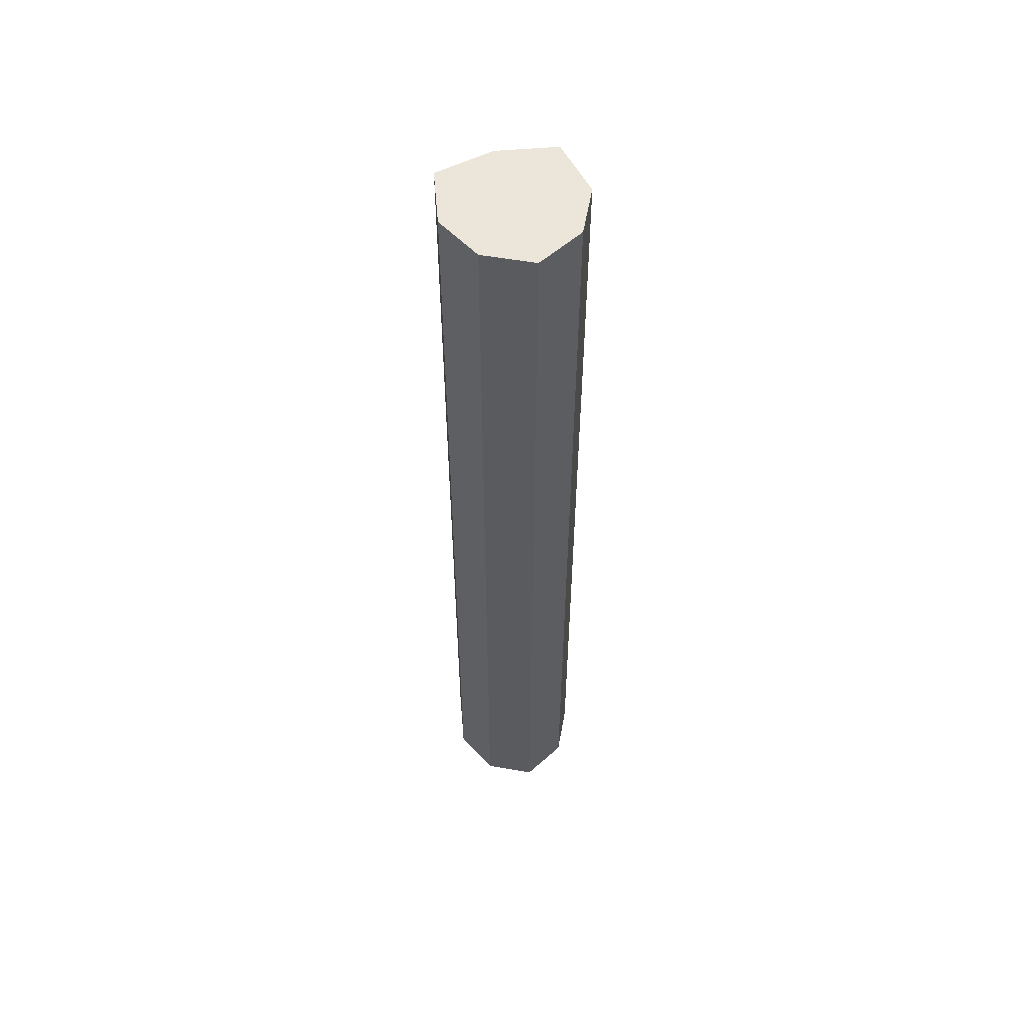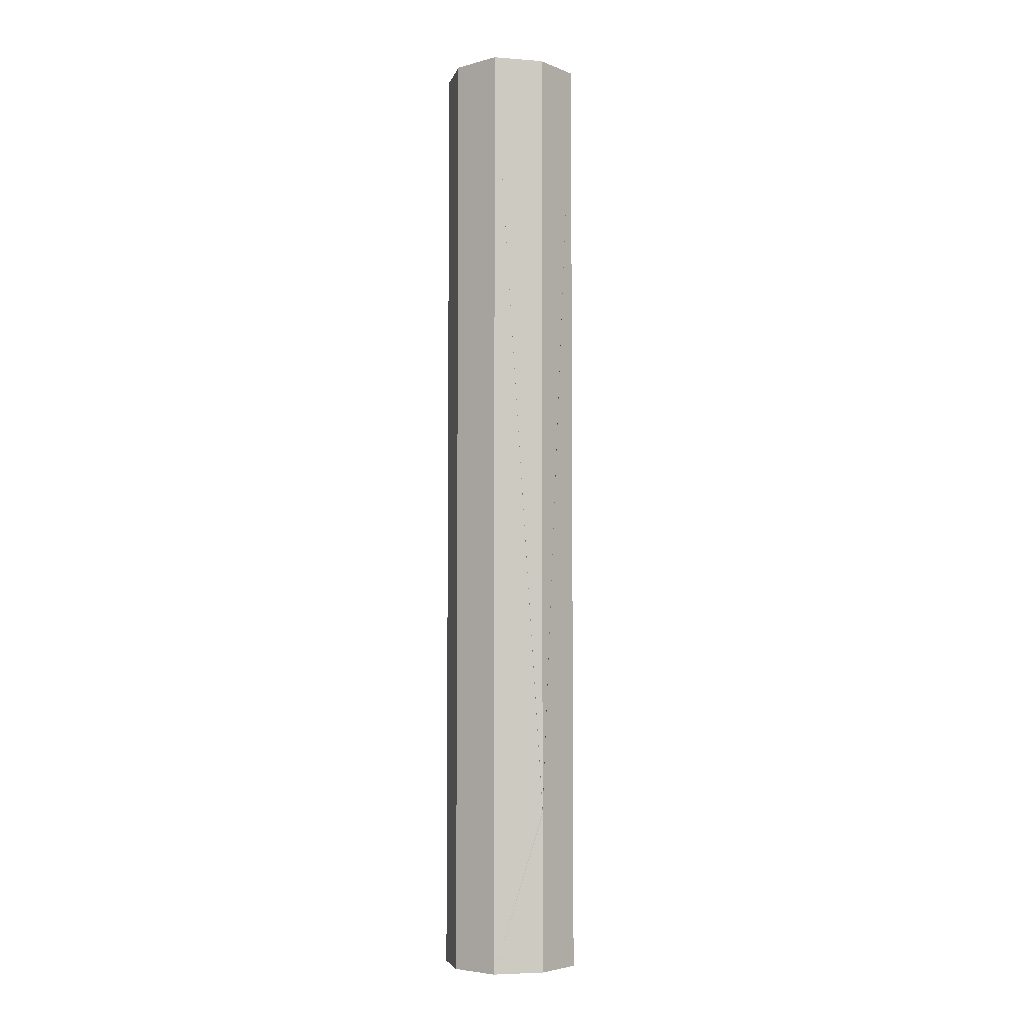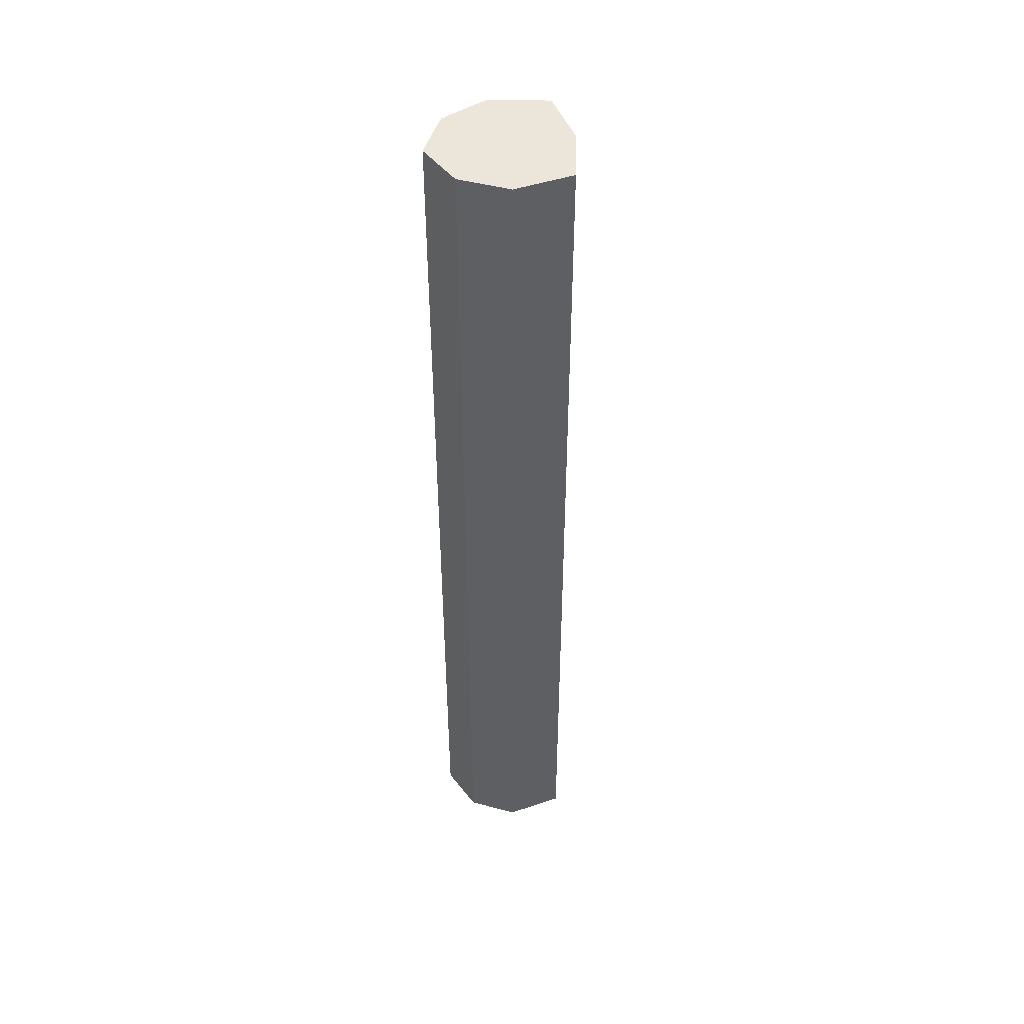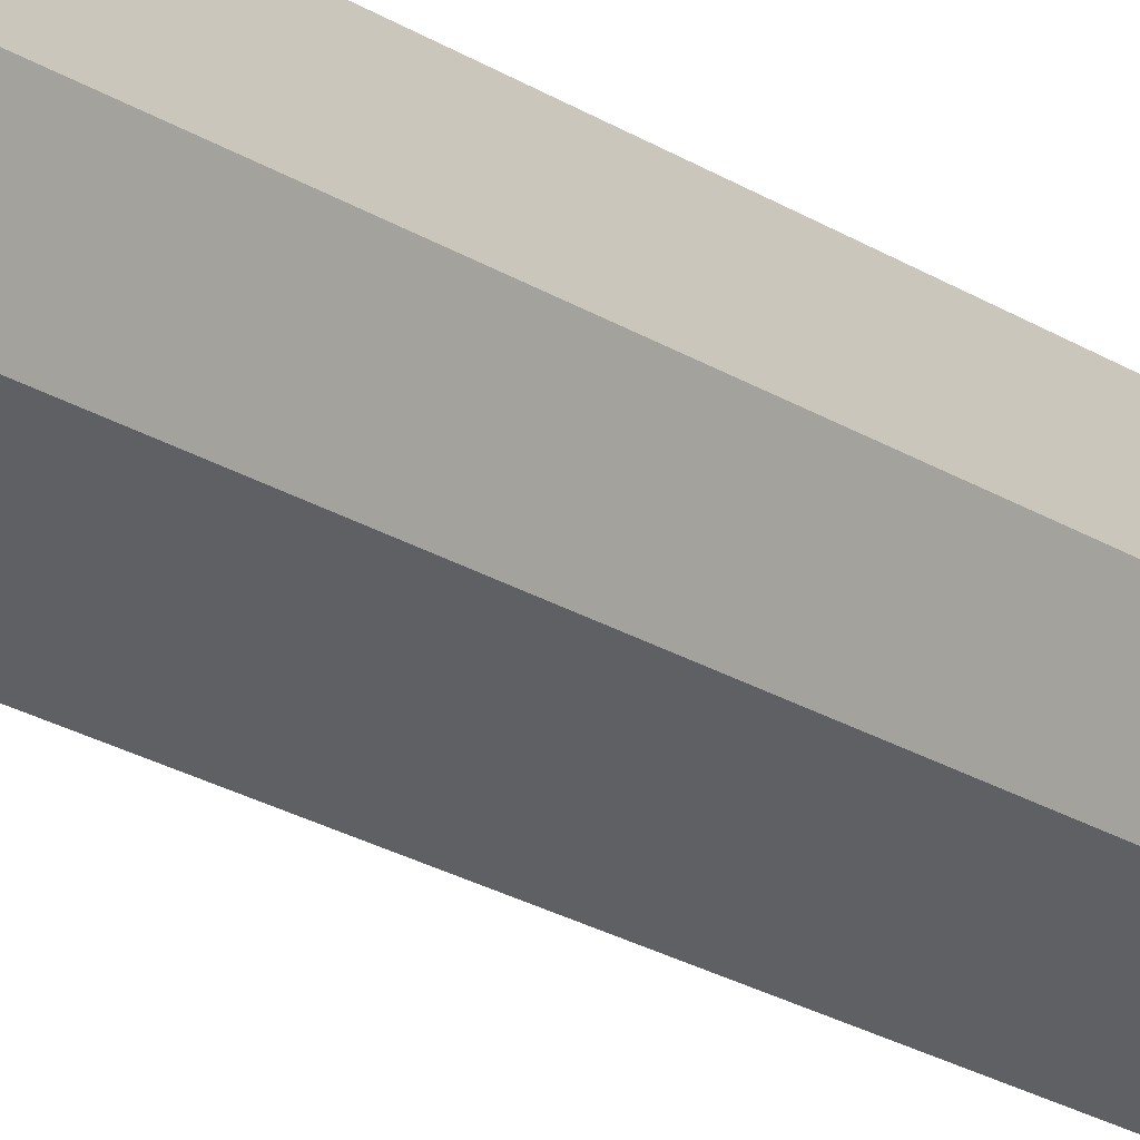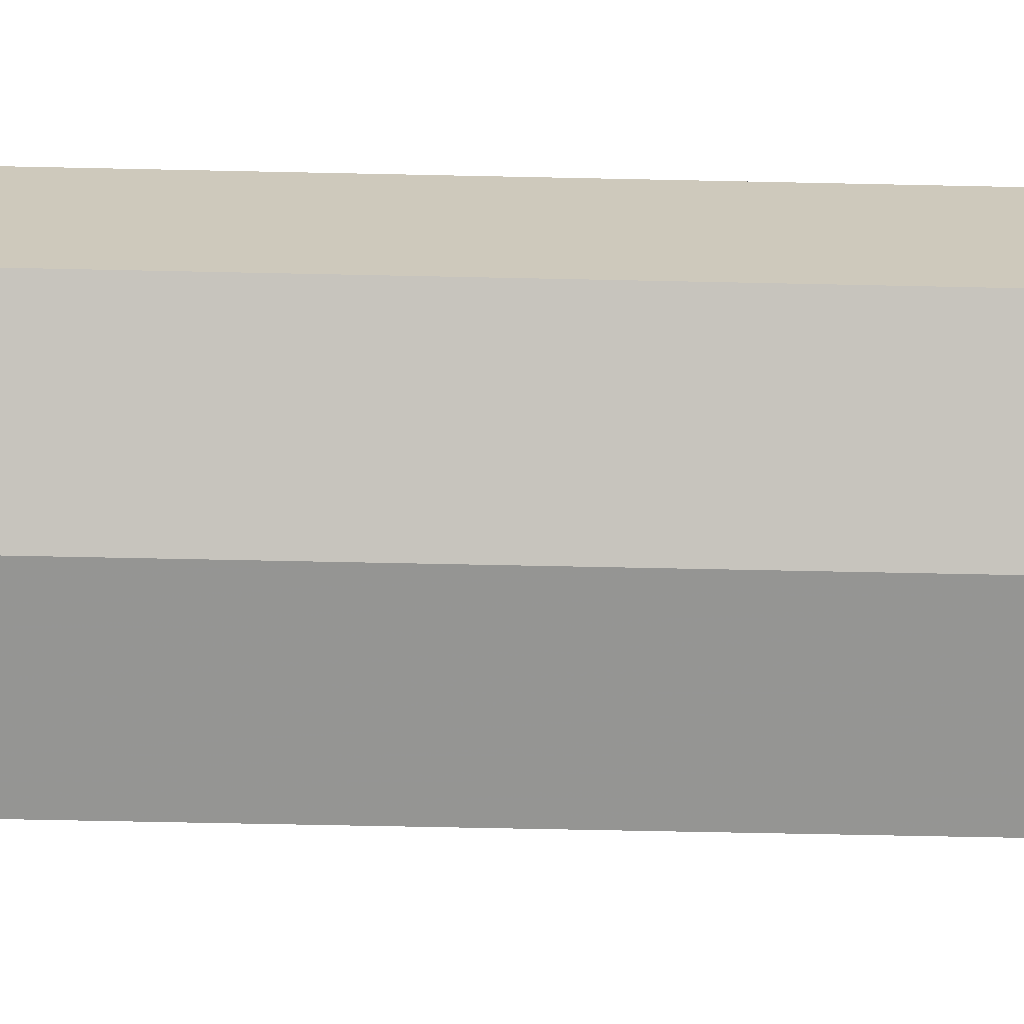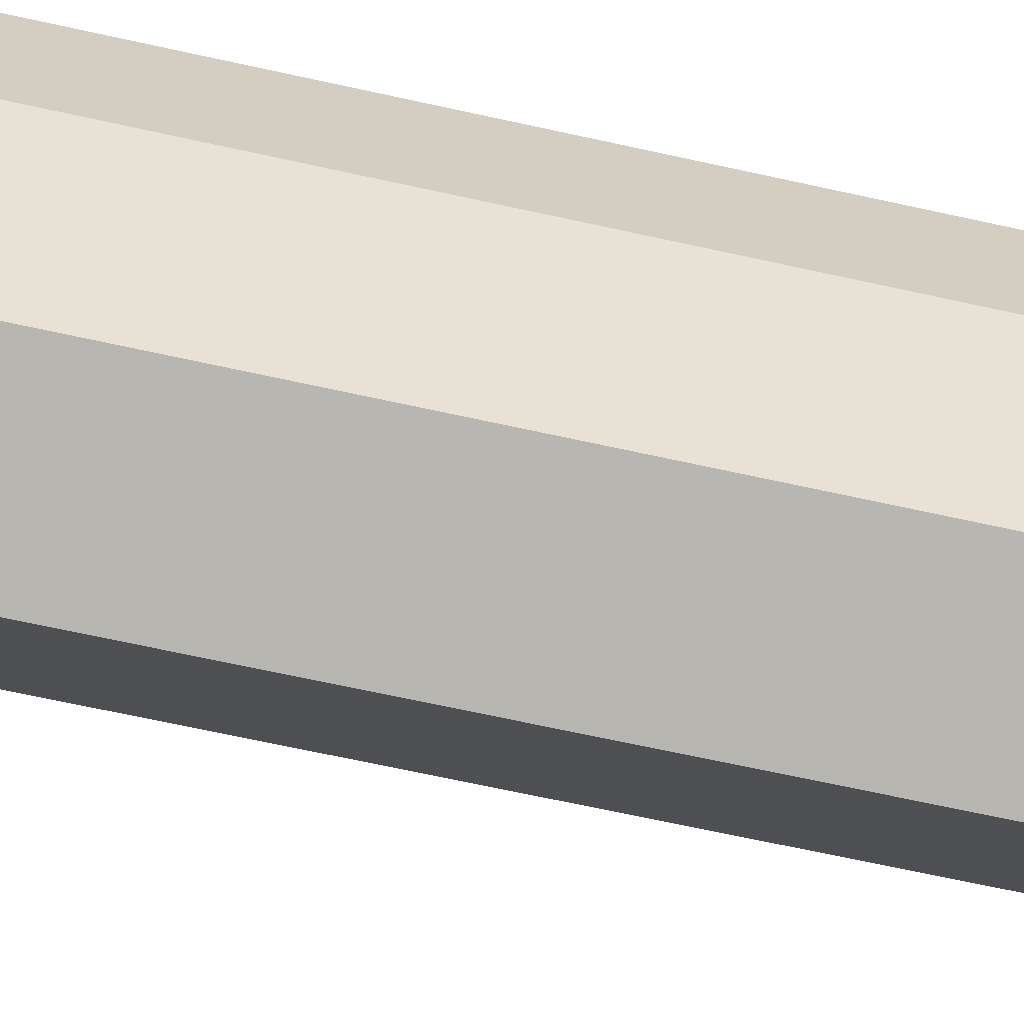
<metadata>
{"format":"obj","ext":"obj","renderer":"f3d","projection":"perspective","resolution":1024,"background":"white","views":[{"elev":55.5,"azim":118.8,"up":"+Z"},{"elev":-4.9,"azim":148.1,"up":"+Z"},{"elev":46.9,"azim":-144.6,"up":"+Z"},{"elev":-19.8,"azim":39.0,"up":"+Y"},{"elev":-33.8,"azim":-92.0,"up":"+Y"},{"elev":-48.4,"azim":74.7,"up":"+Y"}]}
</metadata>
<code>
o 8528
v 2204 1864 7.39
v 2204 1864 7.39
v 2204 1864 7.39
v 2204 1864 7.39
v 2204 1864 6.8
v 2204 1864 7.39
v 2204 1864 6.8
v 2204 1864 7.39
v 2204 1864 7.39
v 2204 1864 6.8
v 2204 1864 6.8
v 2204 1864 6.8
v 2204 1864 6.8
v 2204 1864 7.39
v 2204 1864 6.8
v 2204 1864 7.39
v 2204 1864 6.902
v 2204 1864 7.39
v 2204 1864 7.39
v 2204 1864 7.39
v 2204 1864 6.8
v 2204 1864 6.8
v 2204 1864 6.8
v 2204 1864 7.39
v 2204 1864 6.8
v 2204 1864 6.8
v 2204 1864 7.39
v 2204 1864 7.39
v 2204 1864 6.8
v 2204 1864 6.8
v 2204 1864 6.898
v 2204 1864 6.8
v 2204 1864 7.39
v 2204 1864 7.39
v 2204 1864 6.8
v 2204 1864 6.8
v 2204 1864 7.39
v 2204 1864 6.8
v 2204 1864 6.8
v 2204 1864 6.9
v 2204 1864 6.8
v 2204 1864 7.39
v 2204 1864 7.39
v 2204 1864 6.8
v 2204 1864 7.39
v 2204 1864 6.901
v 2204 1864 6.901
v 2204 1864 6.901
v 2204 1864 6.902
v 2204 1864 6.902
v 2204 1864 6.902
v 2204 1864 6.901
v 2204 1864 6.901
v 2204 1864 6.902
v 2204 1864 6.901
v 2204 1864 6.9
v 2204 1864 6.899
v 2204 1864 6.899
v 2204 1864 6.898
v 2204 1864 6.899
v 2204 1864 6.9
v 2204 1864 6.898
v 2204 1864 6.899
v 2204 1864 6.899
v 2204 1864 6.898
v 2204 1864 6.898
v 2204 1864 6.899
v 2204 1864 6.899
v 2204 1864 6.898
v 2204 1864 6.9
v 2204 1864 6.9
v 2204 1864 6.9
f 1 2 3
f 4 5 1
f 6 7 4
f 6 8 9
f 8 10 11
f 12 10 13
f 14 11 15
f 9 14 16
f 16 17 9
f 17 2 18
f 16 19 20
f 21 14 22
f 23 24 21
f 22 25 26
f 27 28 19
f 29 19 28
f 29 30 25
f 31 25 30
f 5 32 30
f 5 28 33
f 34 30 32
f 34 33 28
f 35 34 12
f 36 37 35
f 36 38 39
f 38 34 40
f 39 41 22
f 42 41 16
f 43 44 42
f 41 40 45
f 40 34 46
f 45 40 46
f 46 34 17
f 45 46 17
f 47 40 48
f 47 49 50
f 46 51 49
f 17 52 53
f 54 53 55
f 48 56 55
f 57 56 58
f 59 60 58
f 41 60 61
f 41 62 60
f 63 61 64
f 63 62 65
f 66 67 64
f 68 69 62
f 70 67 71
f 70 52 71
f 72 68 70
f 72 46 70

</code>
